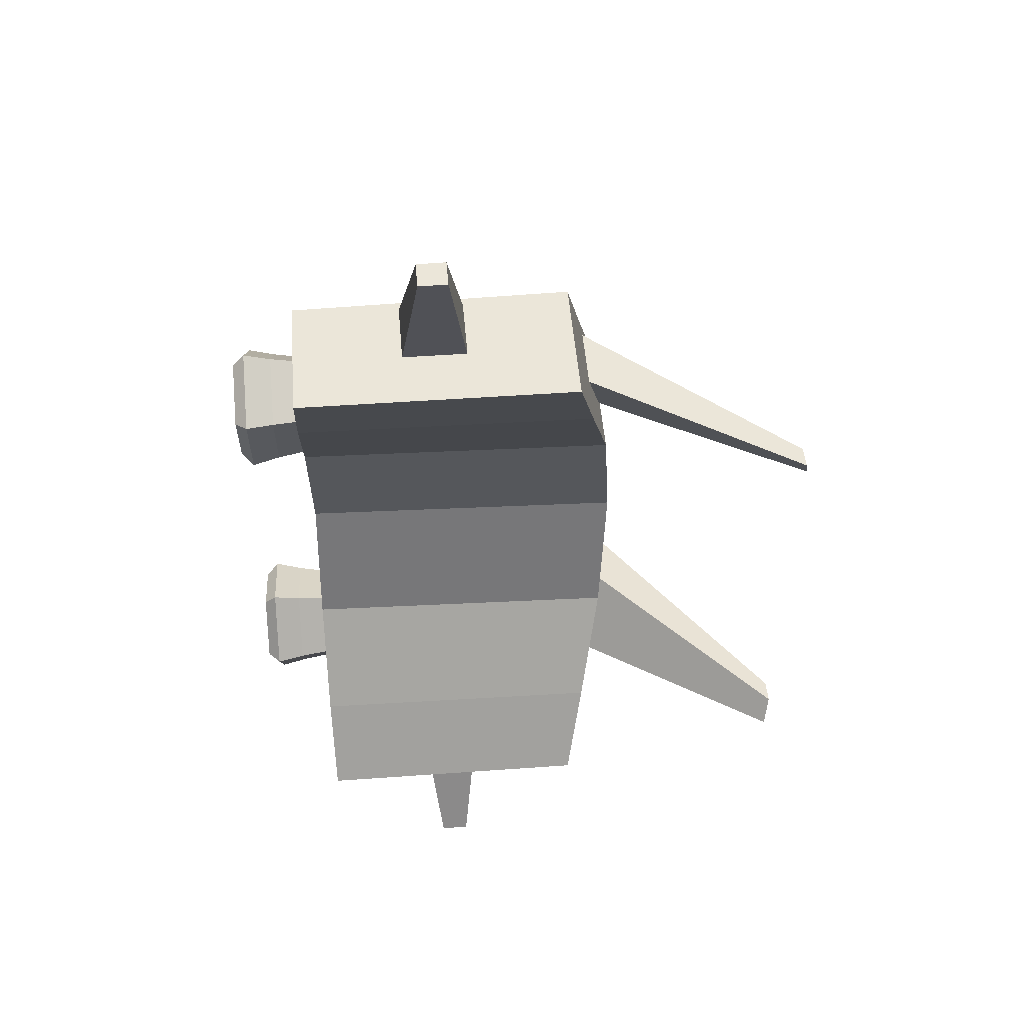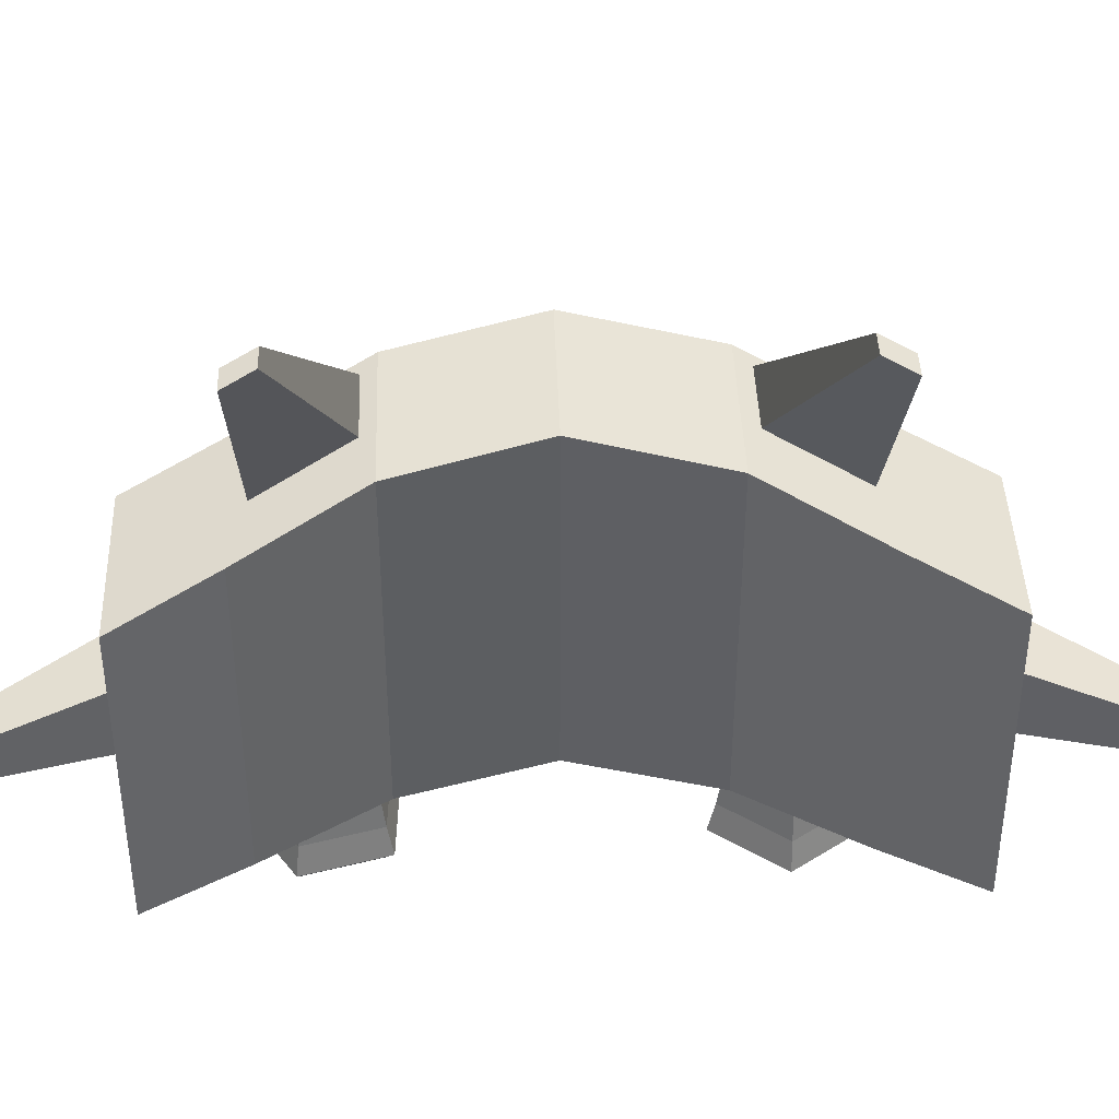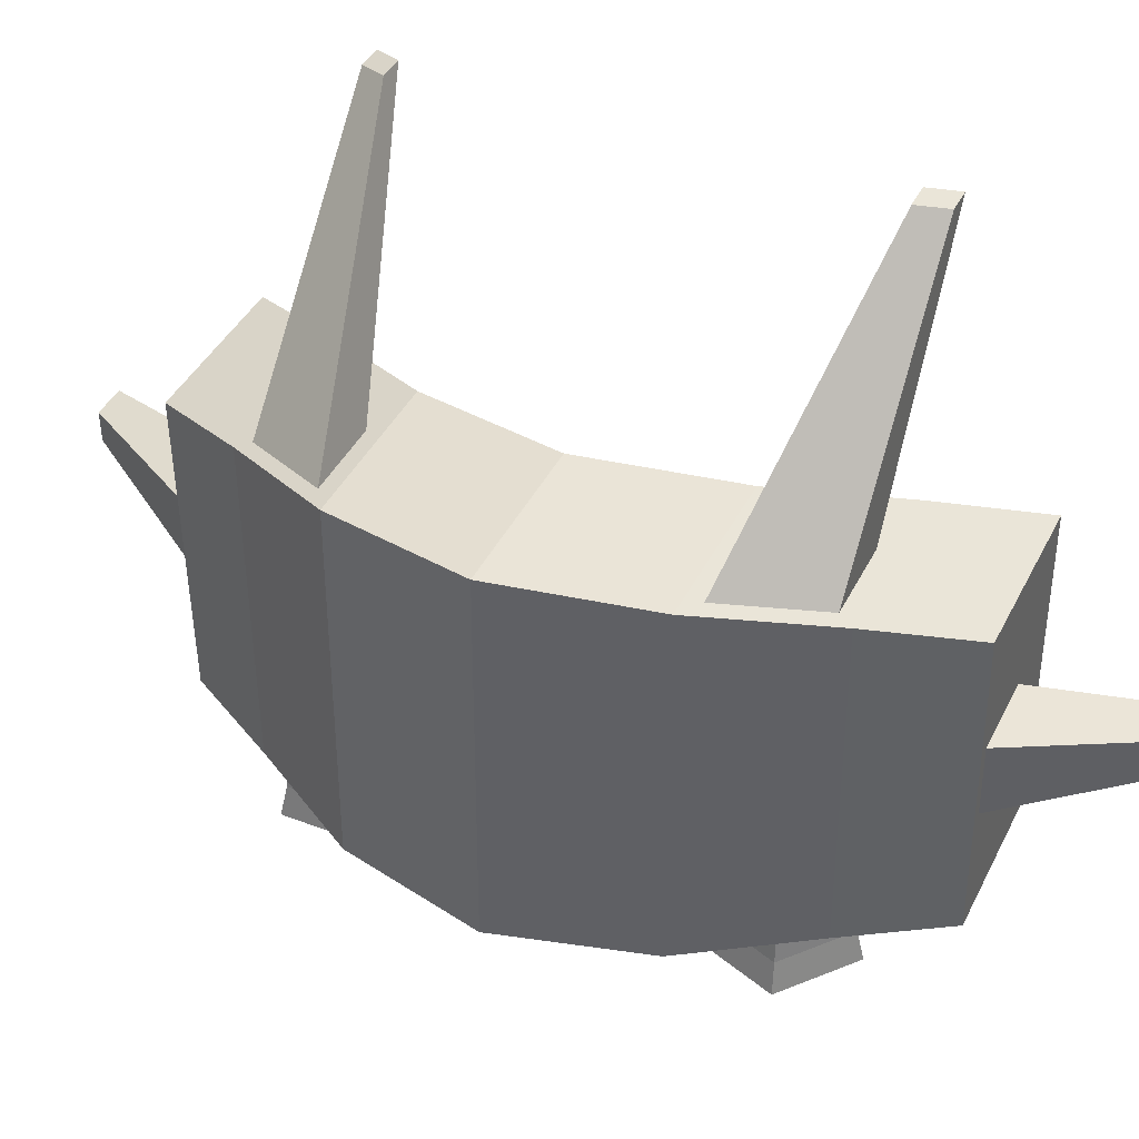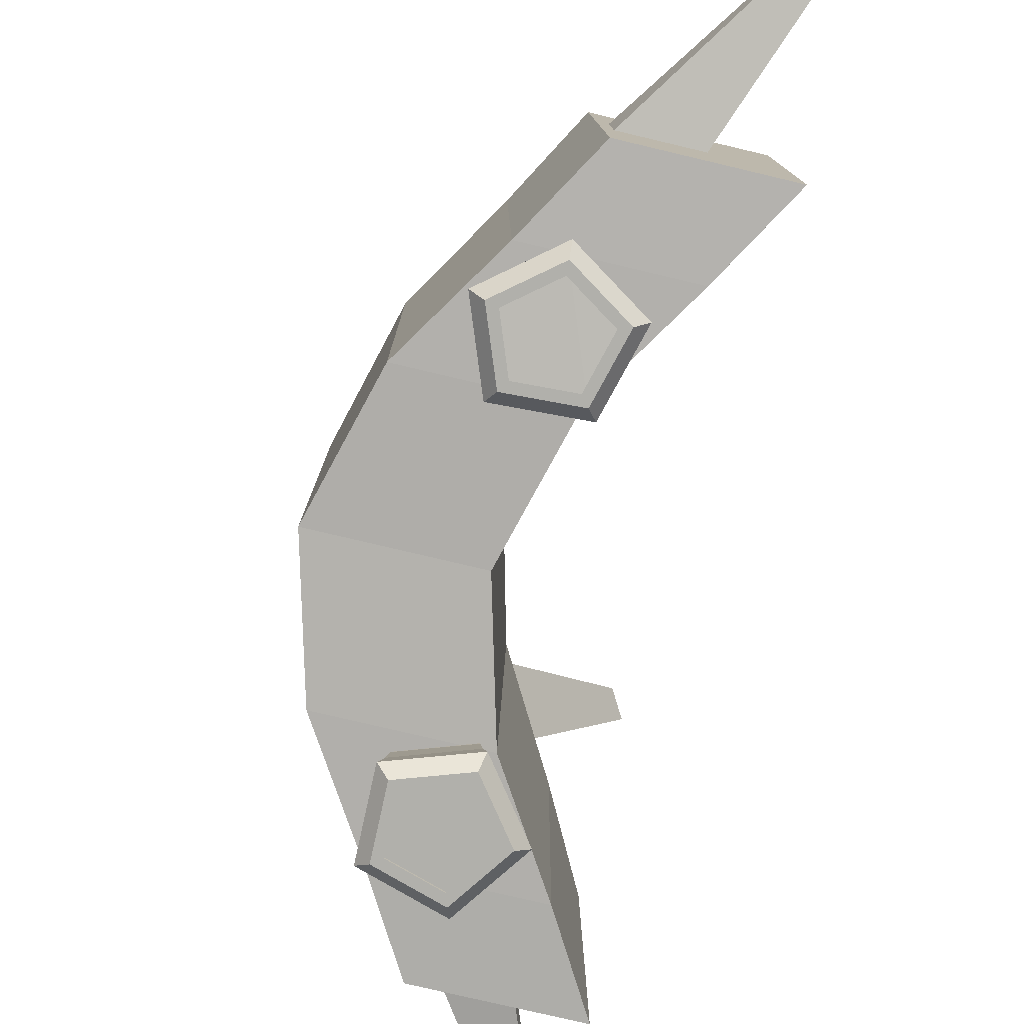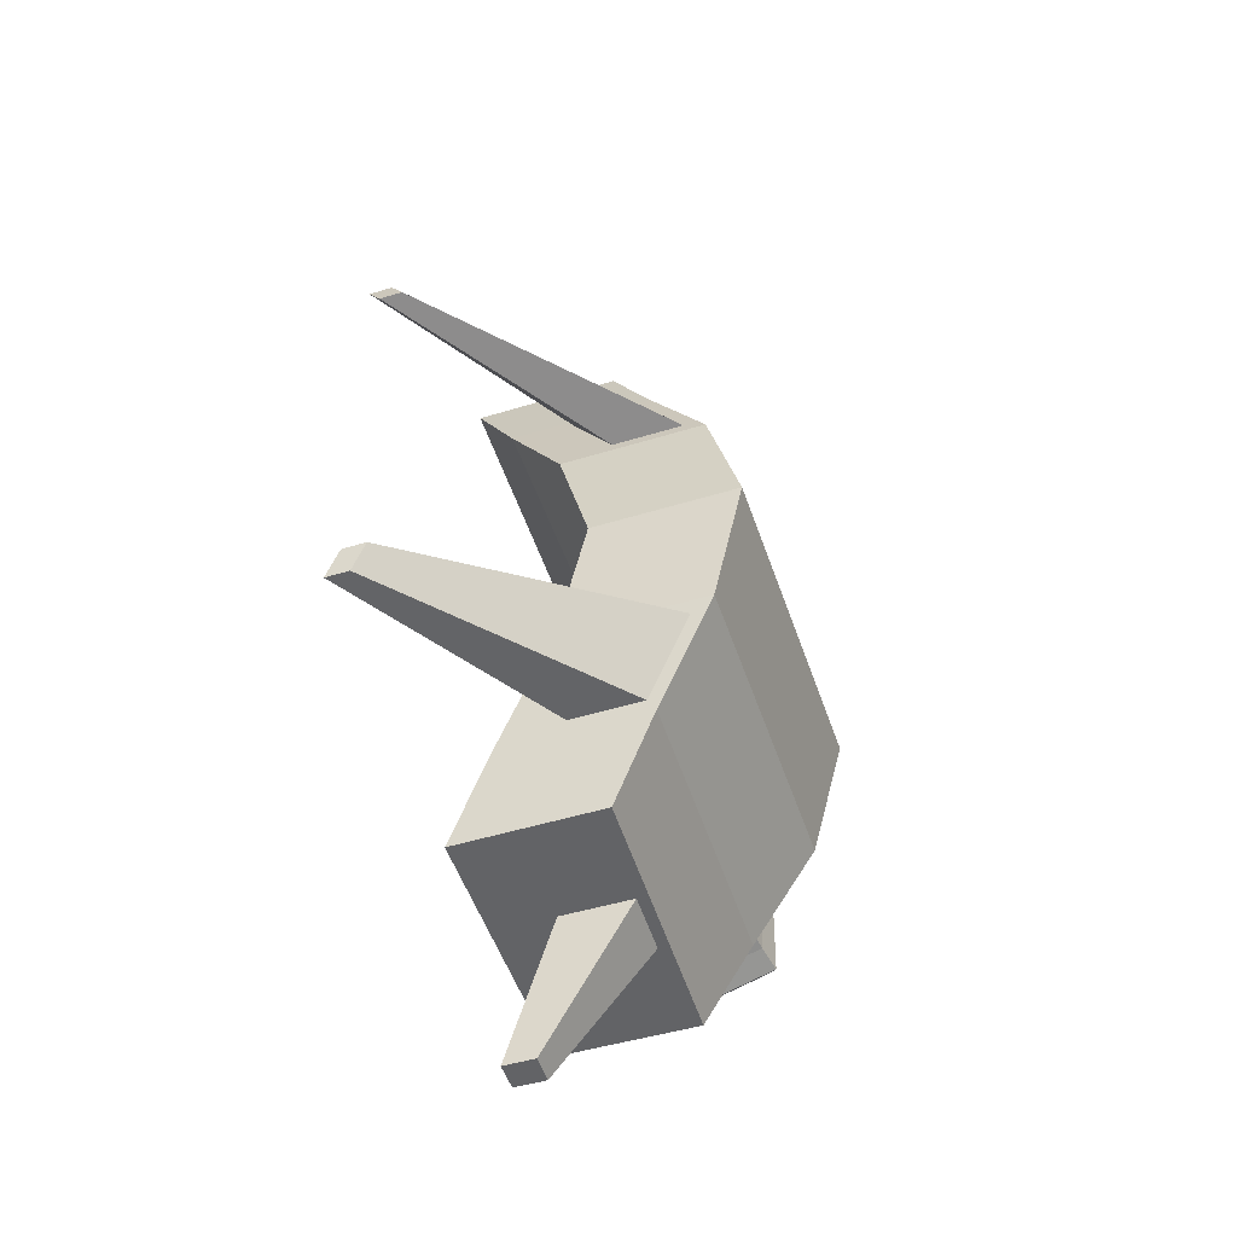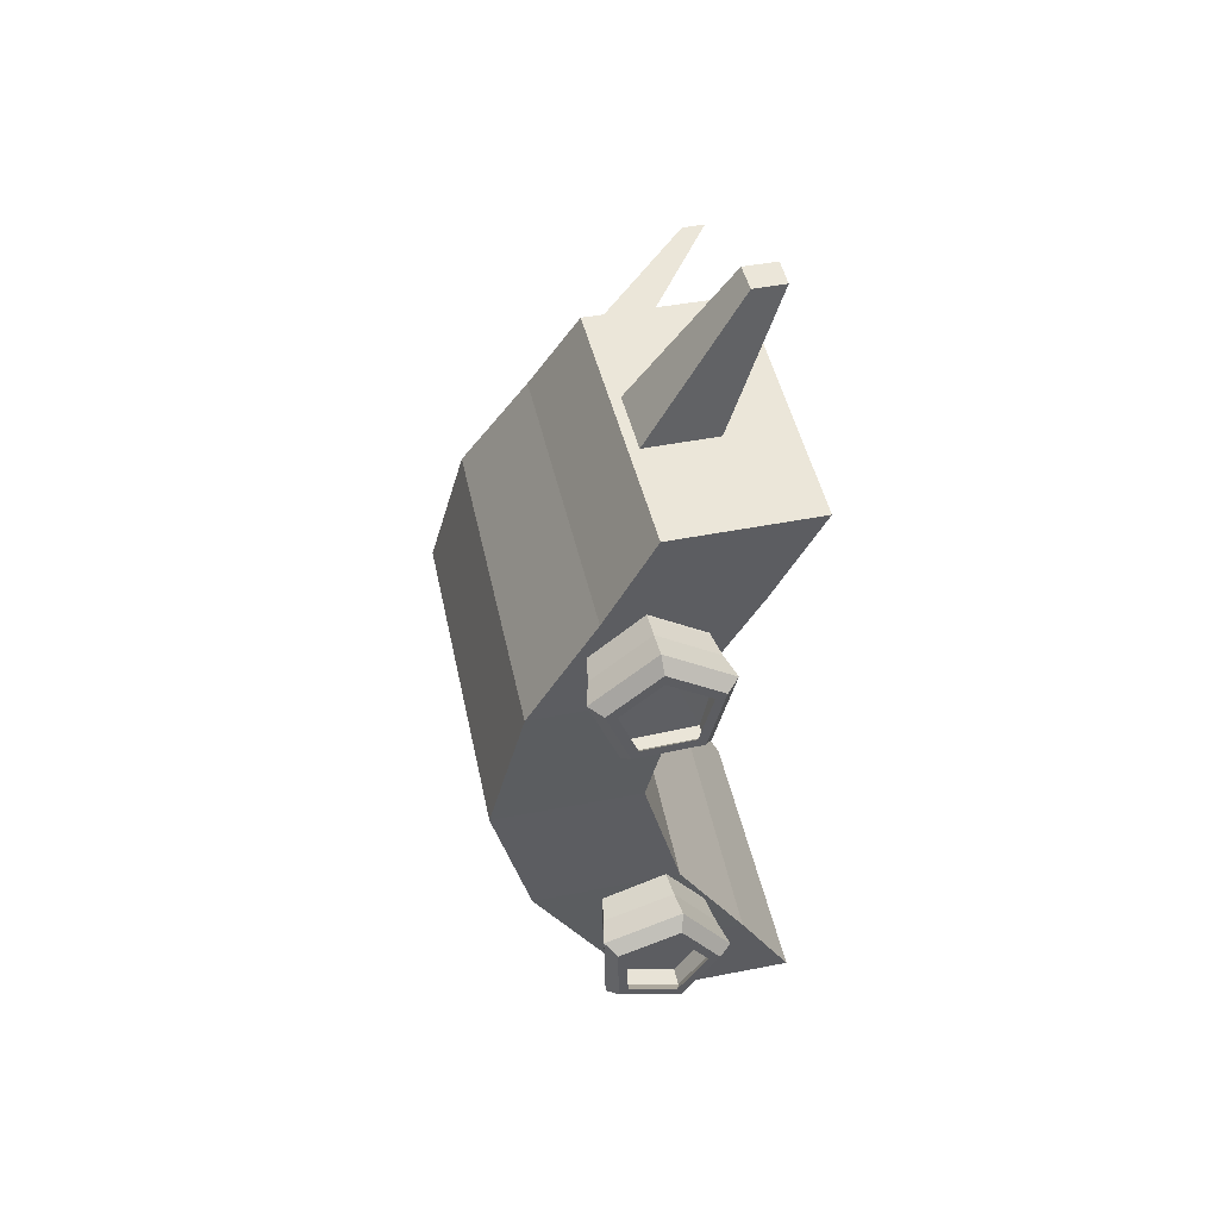
<metadata>
{"format":"obj","ext":"obj","renderer":"f3d","projection":"perspective","resolution":1024,"background":"white","views":[{"elev":47.9,"azim":85.7,"up":"+Z"},{"elev":41.8,"azim":88.0,"up":"+Y"},{"elev":40.4,"azim":-65.5,"up":"+Y"},{"elev":-78.5,"azim":-13.4,"up":"+Y"},{"elev":-50.9,"azim":-161.6,"up":"+Z"},{"elev":47.3,"azim":-11.9,"up":"+Z"}]}
</metadata>
<code>
o Cube_Cube.002
v 0.2594 6.954 3.055
v 0.3392 4.017 3.055
v -0.6211 7.365 1.23
v -0.1404 7.182 2.043
v -0.1783 3.992 2.176
v -0.8612 3.978 1.096
v 0.609 7.182 2.043
v 1.792 6.954 3.055
v 1.809 4.034 3.055
v 0.1282 7.365 1.23
v 1.292 4.008 2.176
v 0.6089 3.995 1.096
v -0.8581 7.394 1.096
v -0.2194 7.152 2.176
v 0.6742 7.394 1.096
v 1.313 7.152 2.176
v 1.634 9.396 1.769
v 1.788 9.338 2.03
v 1.874 9.396 1.769
v 2.028 9.338 2.03
v 0.3935 5.827 3.055
v 0.412 5.146 3.055
v 1.143 5.831 3.055
v 1.147 5.155 3.055
v 1.369 5.638 4.491
v 1.377 5.338 4.491
v 1.699 5.64 4.491
v 1.701 5.342 4.491
v -0.2979 3.981 1.793
v -0.2979 4.268 1.793
v -0.05533 3.981 1.16
v -0.05533 4.268 1.16
v 0.6216 3.981 1.195
v 0.6216 4.268 1.195
v 0.7974 3.981 1.849
v 0.7974 4.268 1.849
v 0.2291 3.981 2.219
v 0.2291 4.268 2.219
v -0.3432 3.714 1.805
v -0.0809 3.714 1.12
v 0.6511 3.714 1.158
v 0.8412 3.714 1.866
v 0.2267 3.714 2.266
v -0.4122 3.429 1.823
v -0.1199 3.429 1.06
v 0.6961 3.429 1.103
v 0.9079 3.429 1.892
v 0.223 3.429 2.337
v -0.2751 3.417 1.786
v -0.04247 3.382 1.179
v 0.6068 3.382 1.213
v 0.7754 3.417 1.841
v 0.2303 3.417 2.195
v -0.2751 3.602 1.786
v -0.04247 3.523 1.179
v 0.6068 3.523 1.213
v 0.7754 3.602 1.841
v 0.2303 3.602 2.195
v -0.2824 3.303 1.788
v -0.04657 3.303 1.173
v 0.6115 3.303 1.207
v 0.7824 3.303 1.844
v 0.23 3.303 2.203
v -0.1718 3.303 1.759
v 0.01585 3.303 1.269
v 0.5395 3.303 1.296
v 0.6755 3.303 1.803
v 0.2359 3.303 2.089
v 0.2594 6.954 -3.574
v 0.3392 4.017 -3.574
v -1.209 7.5 -0.2596
v -0.6211 7.365 -1.762
v -0.1404 7.182 -2.575
v -0.1783 3.992 -2.695
v -0.8612 3.978 -1.615
v -1.227 3.997 -0.2596
v 0.609 7.182 -2.575
v 1.792 6.954 -3.574
v 1.809 4.034 -3.574
v 0.3236 7.5 -0.2596
v 0.1282 7.365 -1.762
v 1.292 4.008 -2.695
v 0.6089 3.995 -1.615
v 0.2434 4.014 -0.2596
v -0.8581 7.394 -1.615
v -0.2194 7.152 -2.695
v 0.6742 7.394 -1.615
v 1.313 7.152 -2.695
v 1.634 9.396 -2.301
v 1.788 9.338 -2.562
v 1.874 9.396 -2.301
v 2.028 9.338 -2.562
v 0.3935 5.827 -3.555
v 0.412 5.146 -3.555
v 1.143 5.831 -3.555
v 1.147 5.155 -3.555
v 1.369 5.638 -4.991
v 1.377 5.338 -4.991
v 1.699 5.64 -4.991
v 1.701 5.342 -4.991
v 0.4309 3.301 -1.693
v 0.746 3.301 -2.112
v 0.4448 3.301 -2.541
v -0.05648 3.301 -2.387
v -0.06504 3.301 -1.863
v 0.4645 3.301 -1.583
v 0.8605 3.301 -2.11
v 0.482 3.301 -2.649
v -0.148 3.301 -2.456
v -0.1588 3.301 -1.797
v 0.4623 3.6 -1.59
v 0.853 3.6 -2.11
v 0.4795 3.6 -2.642
v -0.142 3.6 -2.451
v -0.1526 3.6 -1.801
v 0.4623 3.415 -1.59
v 0.853 3.415 -2.11
v 0.4795 3.415 -2.642
v -0.142 3.415 -2.451
v -0.1526 3.415 -1.801
v 0.504 3.427 -1.455
v 0.995 3.427 -2.108
v 0.5256 3.427 -2.776
v -0.2555 3.427 -2.537
v -0.2688 3.427 -1.72
v 0.483 3.712 -1.523
v 0.9235 3.712 -2.109
v 0.5024 3.712 -2.709
v -0.1983 3.712 -2.494
v -0.2103 3.712 -1.761
v 0.4693 4.267 -1.568
v 0.4693 3.979 -1.568
v 0.8766 4.267 -2.11
v 0.8766 3.979 -2.11
v 0.4872 4.267 -2.664
v 0.4872 3.979 -2.664
v -0.1609 4.267 -2.466
v -0.1609 3.979 -2.466
v -0.1719 4.267 -1.788
v -0.1719 3.979 -1.788
v -14.31 2.376 12.17
v -14.31 2.376 13.22
v -14.32 2.376 13.22
v -14.32 2.376 12.17
v -13.98 2.503 31.58
f 2 1 14 5
f 5 14 13 6
f 6 13 71 76
f 11 16 8 9
f 12 15 16 11
f 84 80 15 12
f 2 5 11 9
f 5 6 12 11
f 6 76 84 12
f 71 13 15 80
f 14 1 8 16
f 10 3 17 19
f 14 16 15 13
f 17 18 20 19
f 4 7 20 18
f 7 10 19 20
f 3 4 18 17
f 9 8 1 2
f 25 26 28 27
f 22 24 28 26
f 24 23 27 28
f 21 22 26 25
f 23 21 25 27
f 29 30 32 31
f 31 32 34 33
f 33 34 36 35
f 35 36 38 37
f 37 38 30 29
f 35 37 43 42
f 31 33 41 40
f 37 29 39 43
f 29 31 40 39
f 33 35 42 41
f 43 39 44 48
f 41 42 47 46
f 39 40 45 44
f 42 43 48 47
f 40 41 46 45
f 48 44 59 63
f 49 53 68 64
f 44 45 60 59
f 50 49 64 65
f 47 48 63 62
f 50 51 56 55
f 53 49 54 58
f 51 52 57 56
f 49 50 55 54
f 52 53 58 57
f 59 60 65 64
f 62 63 68 67
f 60 61 66 65
f 63 59 64 68
f 61 62 67 66
f 51 50 65 66
f 45 46 61 60
f 52 51 66 67
f 46 47 62 61
f 53 52 67 68
f 70 74 86 69
f 74 75 85 86
f 75 76 71 85
f 82 79 78 88
f 83 82 88 87
f 84 83 87 80
f 70 79 82 74
f 74 82 83 75
f 75 83 84 76
f 71 80 87 85
f 86 88 78 69
f 81 91 89 72
f 86 85 87 88
f 89 91 92 90
f 73 90 92 77
f 77 92 91 81
f 72 89 90 73
f 79 70 69 78
f 97 99 100 98
f 94 98 100 96
f 96 100 99 95
f 93 97 98 94
f 95 99 97 93
f 111 113 112
f 115 114 113 111
f 116 117 102 101
f 123 122 107 108
f 117 118 103 102
f 124 123 108 109
f 118 119 104 103
f 108 107 102 103
f 106 110 105 101
f 109 108 103 104
f 107 106 101 102
f 110 109 104 105
f 117 116 111 112
f 120 119 114 115
f 118 117 112 113
f 116 120 115 111
f 119 118 113 114
f 122 121 106 107
f 119 120 105 104
f 125 124 109 110
f 120 116 101 105
f 121 125 110 106
f 129 128 123 124
f 127 126 121 122
f 130 129 124 125
f 128 127 122 123
f 126 130 125 121
f 136 134 127 128
f 140 138 129 130
f 132 140 130 126
f 138 136 128 129
f 134 132 126 127
f 132 131 139 140
f 134 133 131 132
f 136 135 133 134
f 138 137 135 136
f 54 55 56 58
f 140 139 137 138
f 58 56 57
l 143 142
l 141 144

</code>
